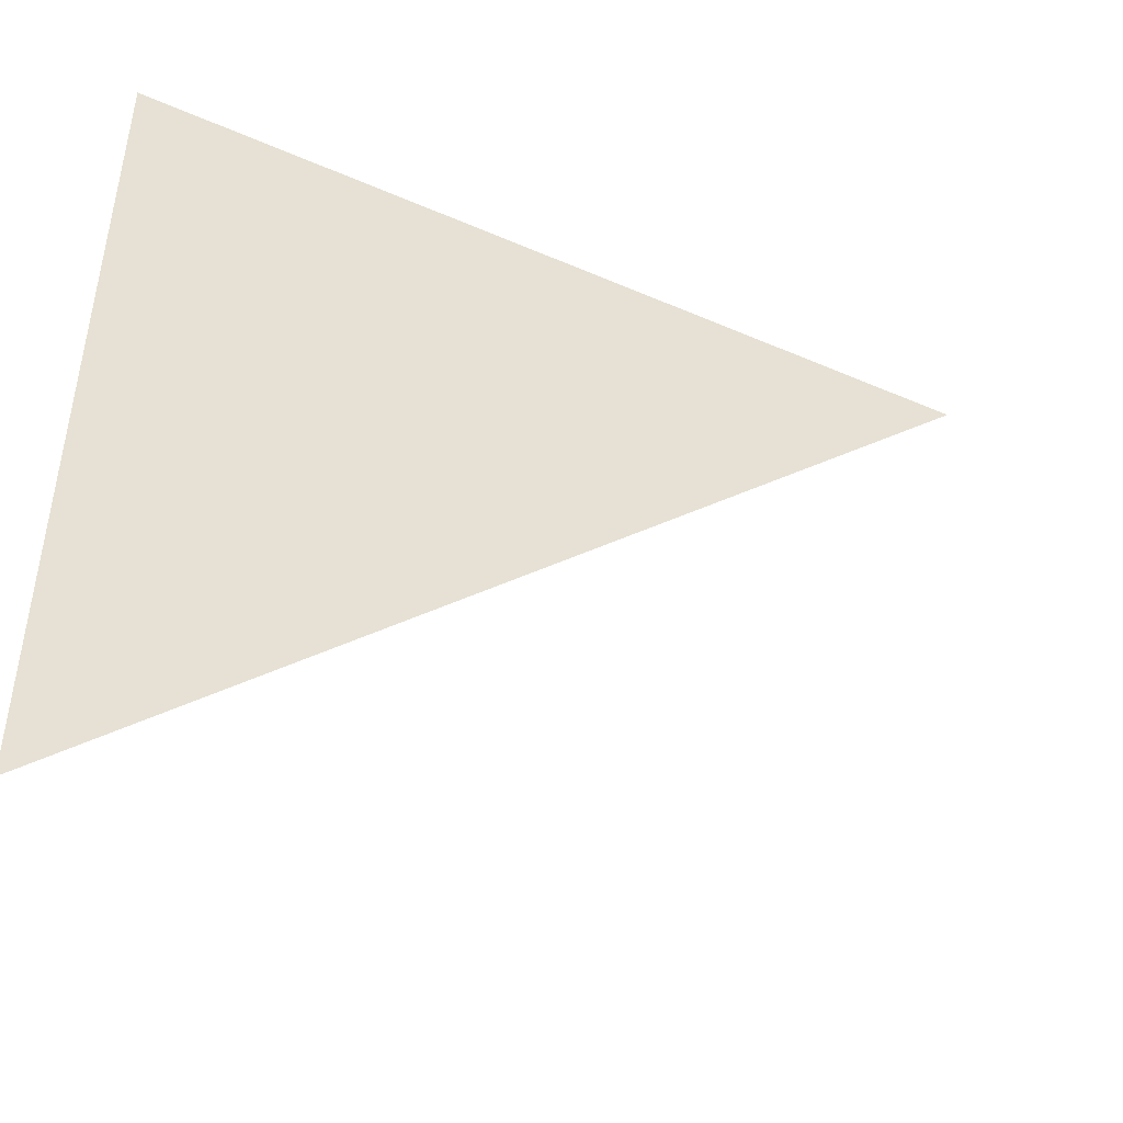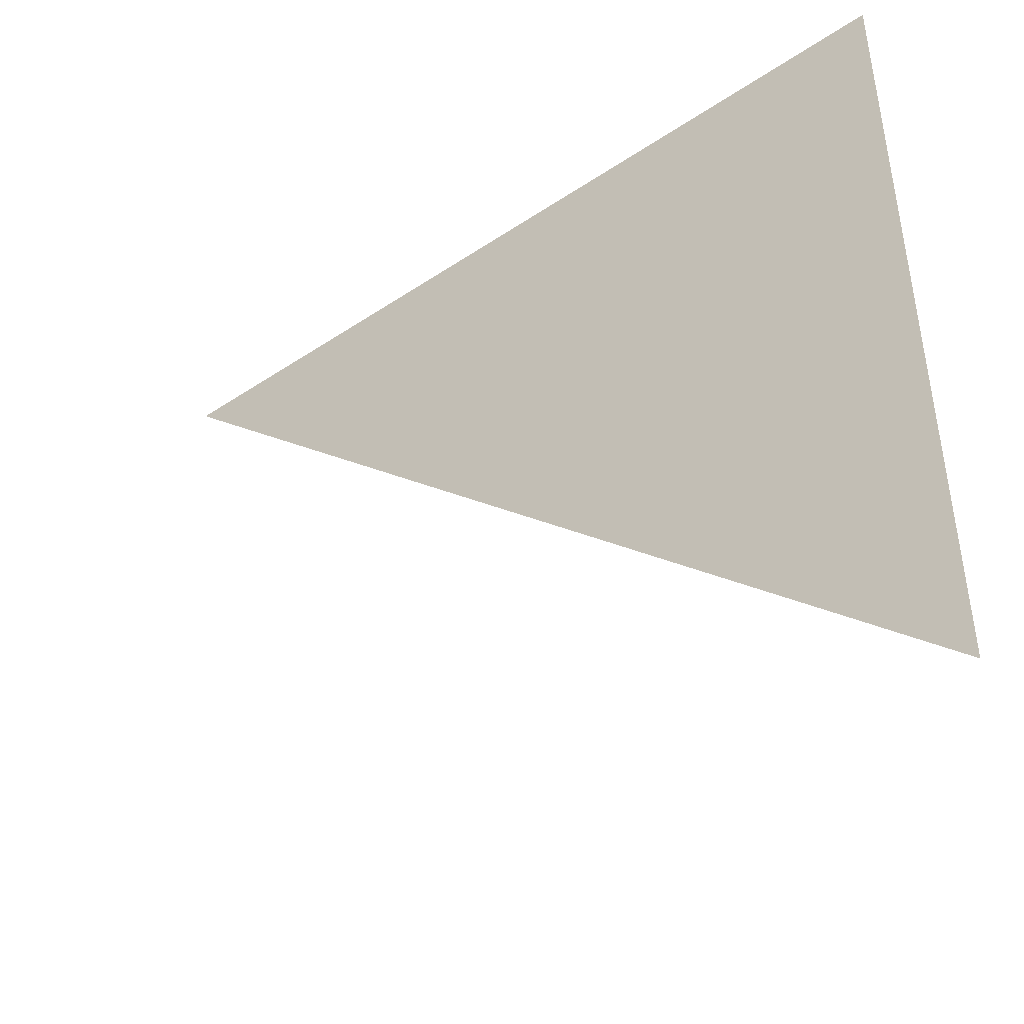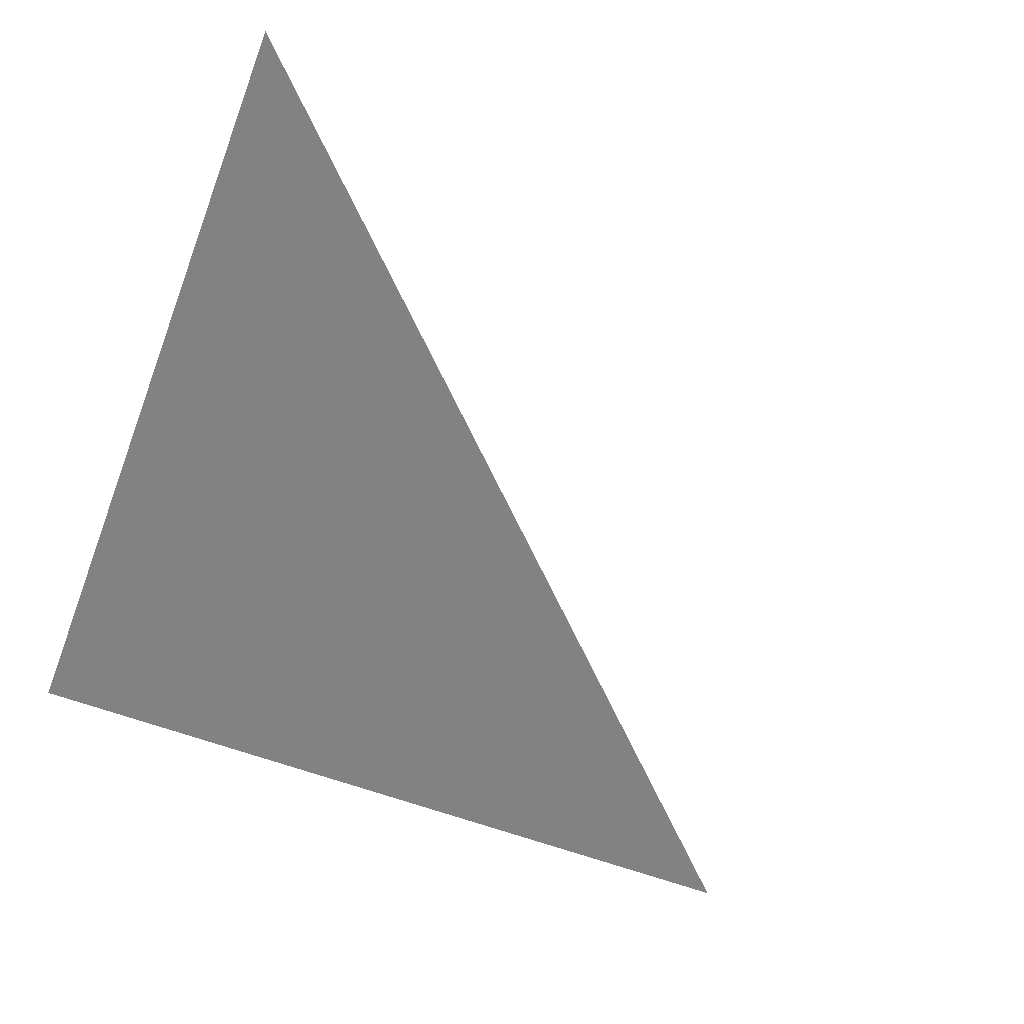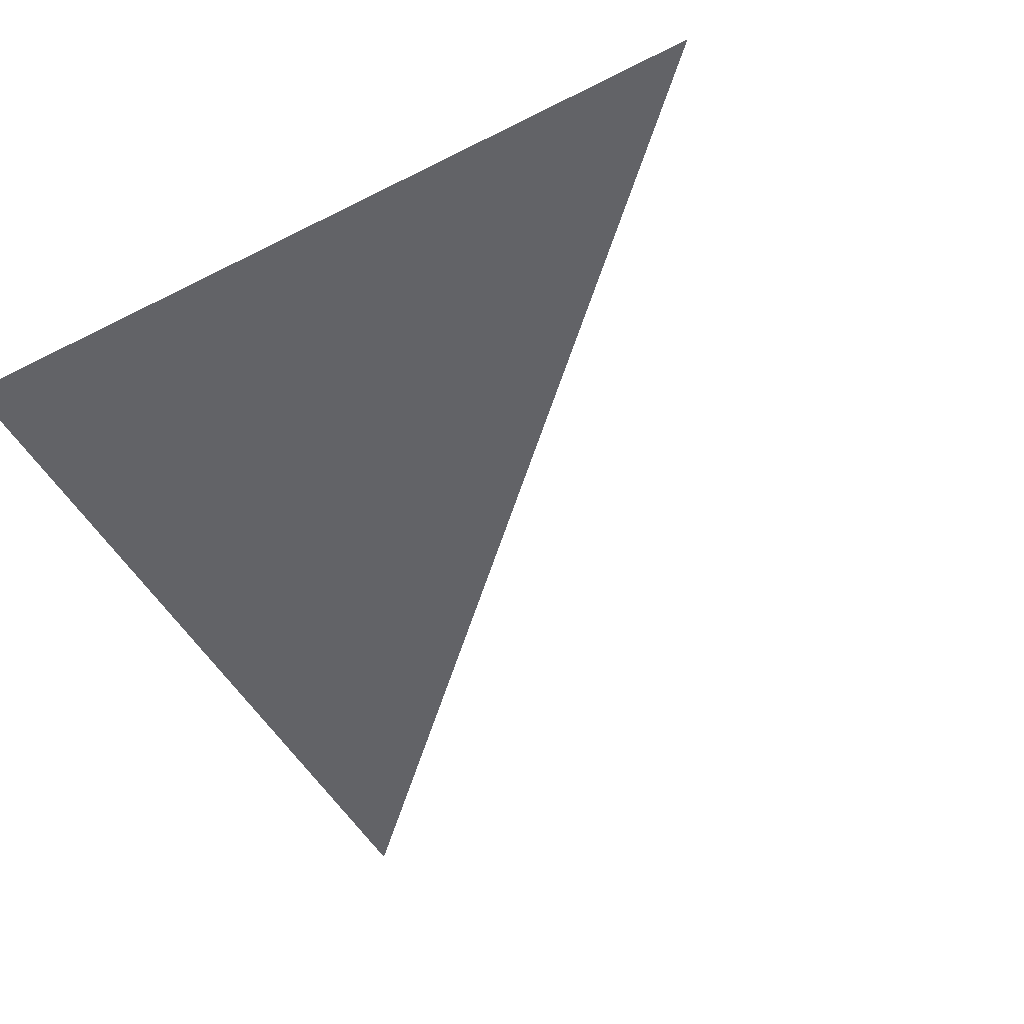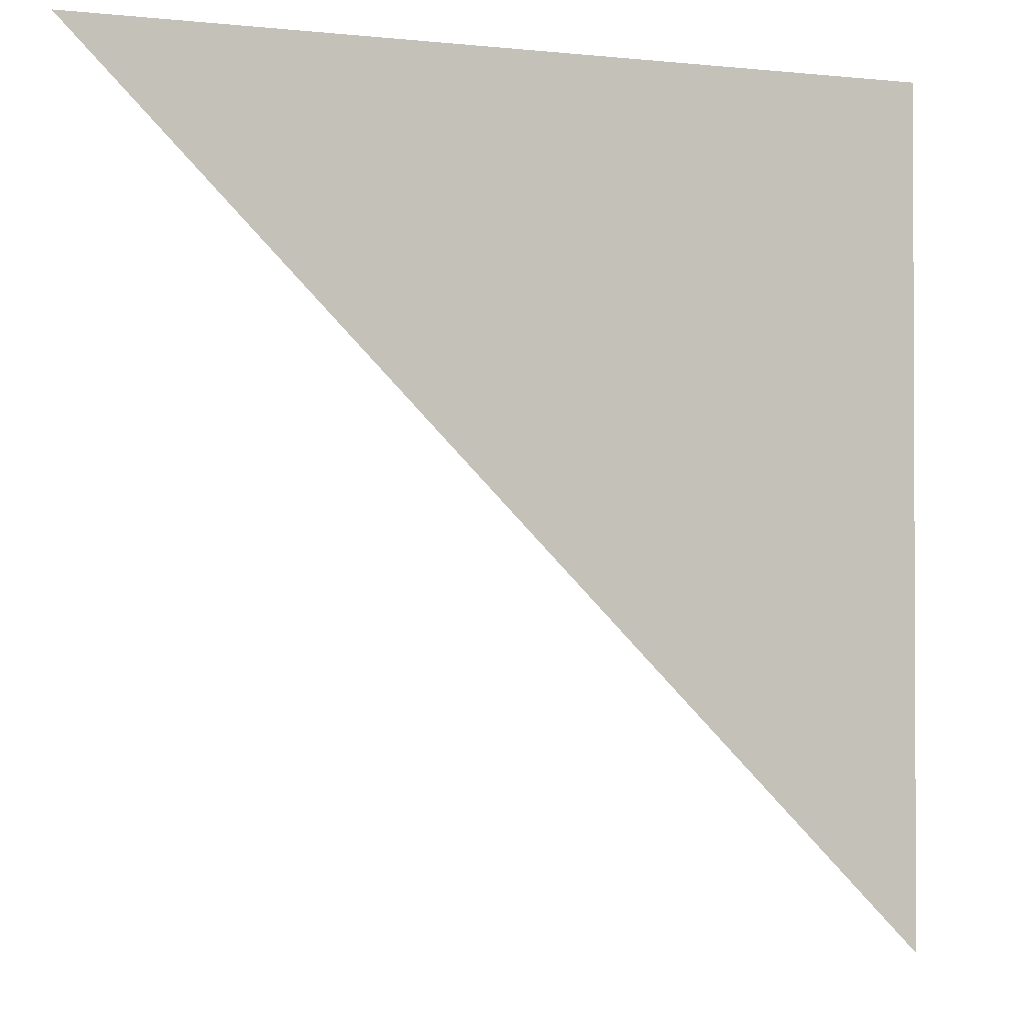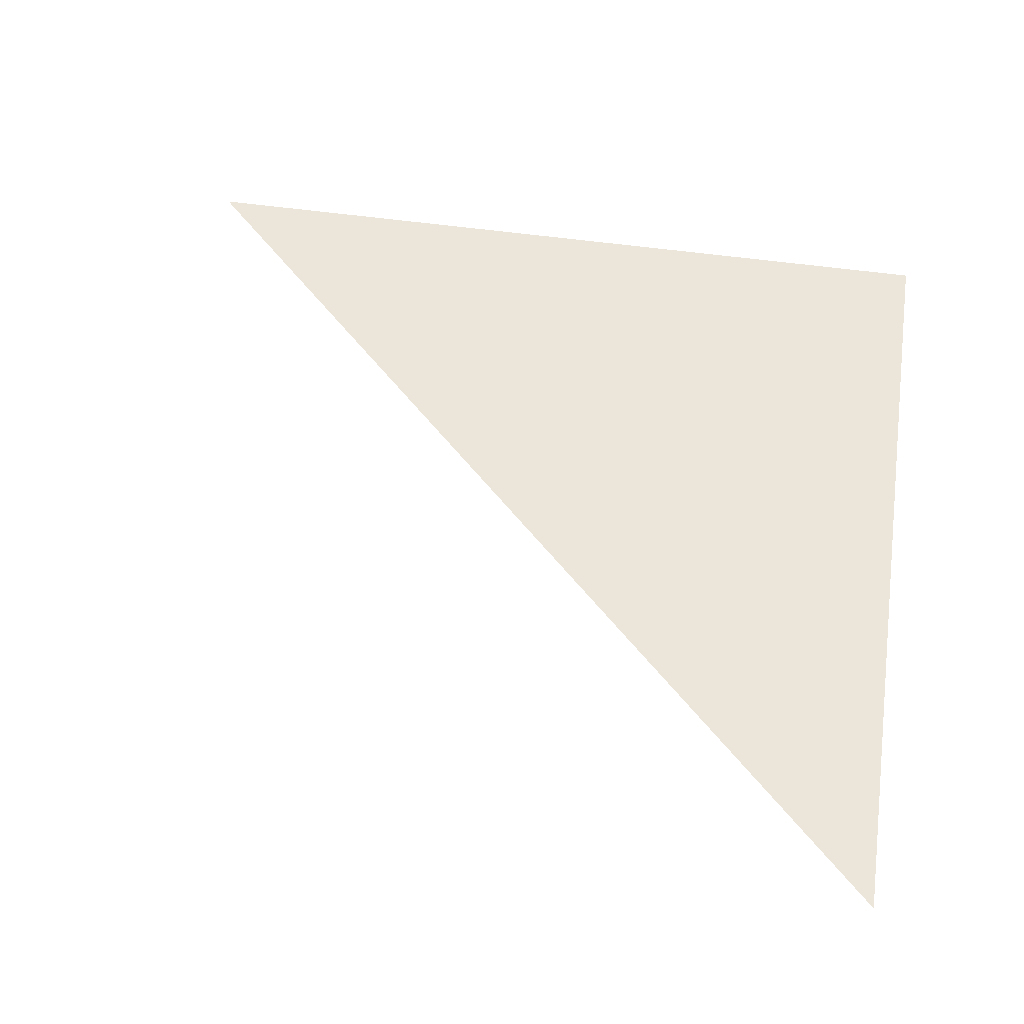
<metadata>
{"format":"obj","ext":"obj","renderer":"f3d","projection":"perspective","resolution":1024,"background":"white","views":[{"elev":-48.1,"azim":-26.0,"up":"+Z"},{"elev":-46.5,"azim":-142.7,"up":"+Z"},{"elev":-60.7,"azim":69.1,"up":"+Y"},{"elev":-51.0,"azim":28.9,"up":"+Y"},{"elev":-1.4,"azim":157.6,"up":"+Z"},{"elev":54.2,"azim":-171.5,"up":"+Y"}]}
</metadata>
<code>
v -1 -0 1
v 1 -0 1
v -1 0 -1
f 1 2 3

</code>
